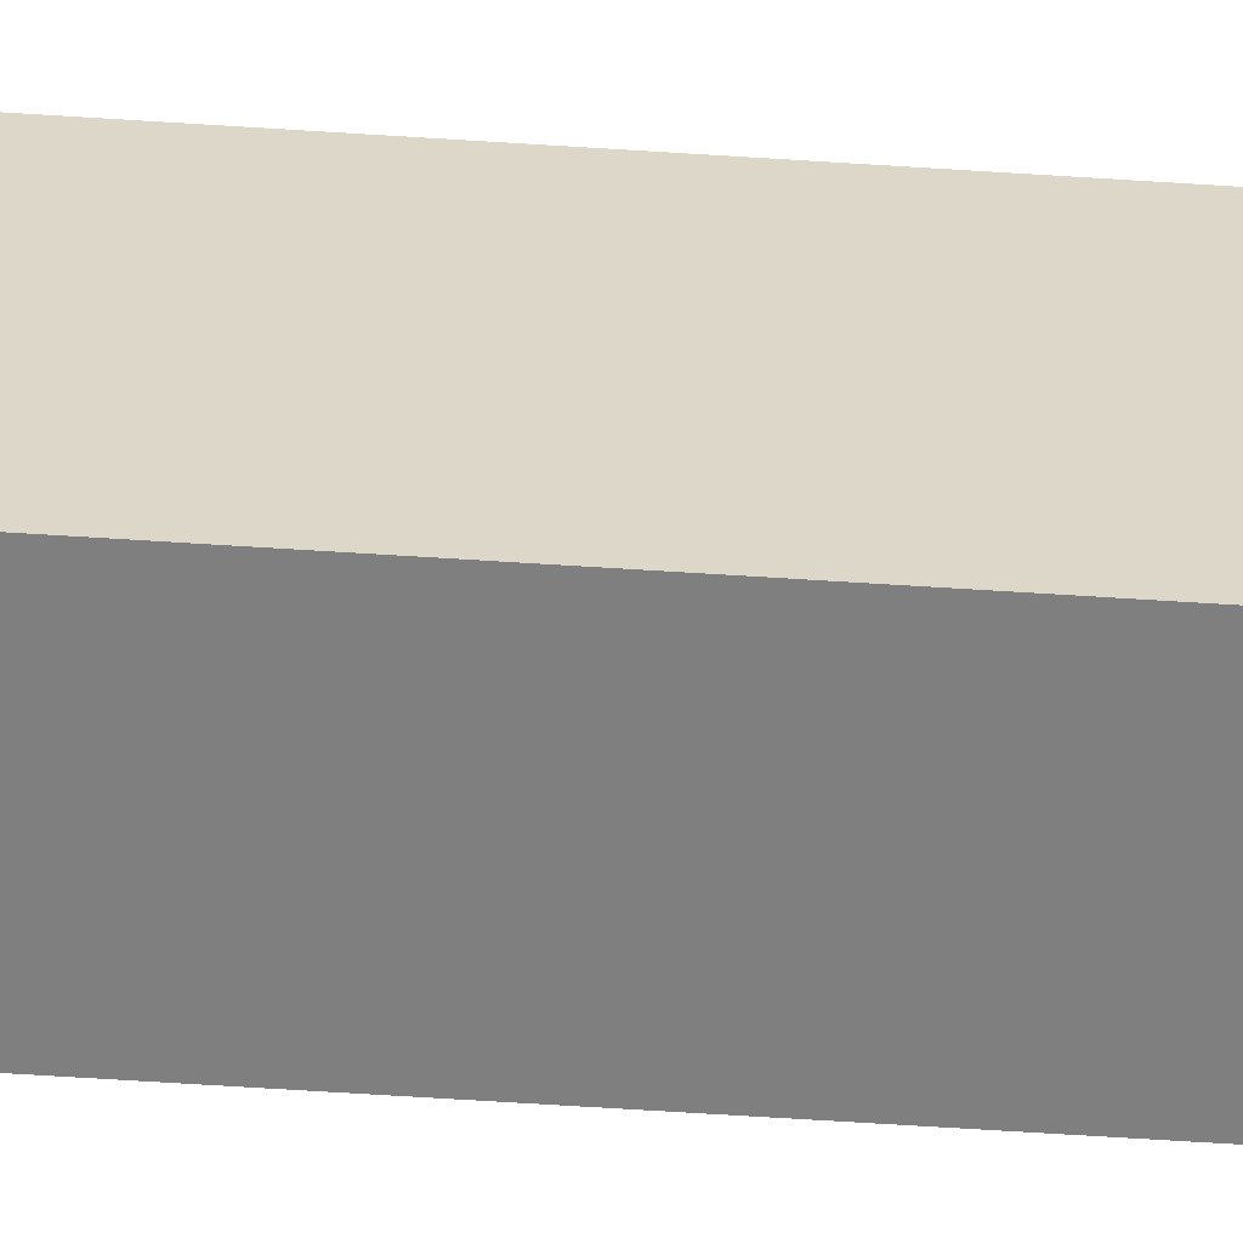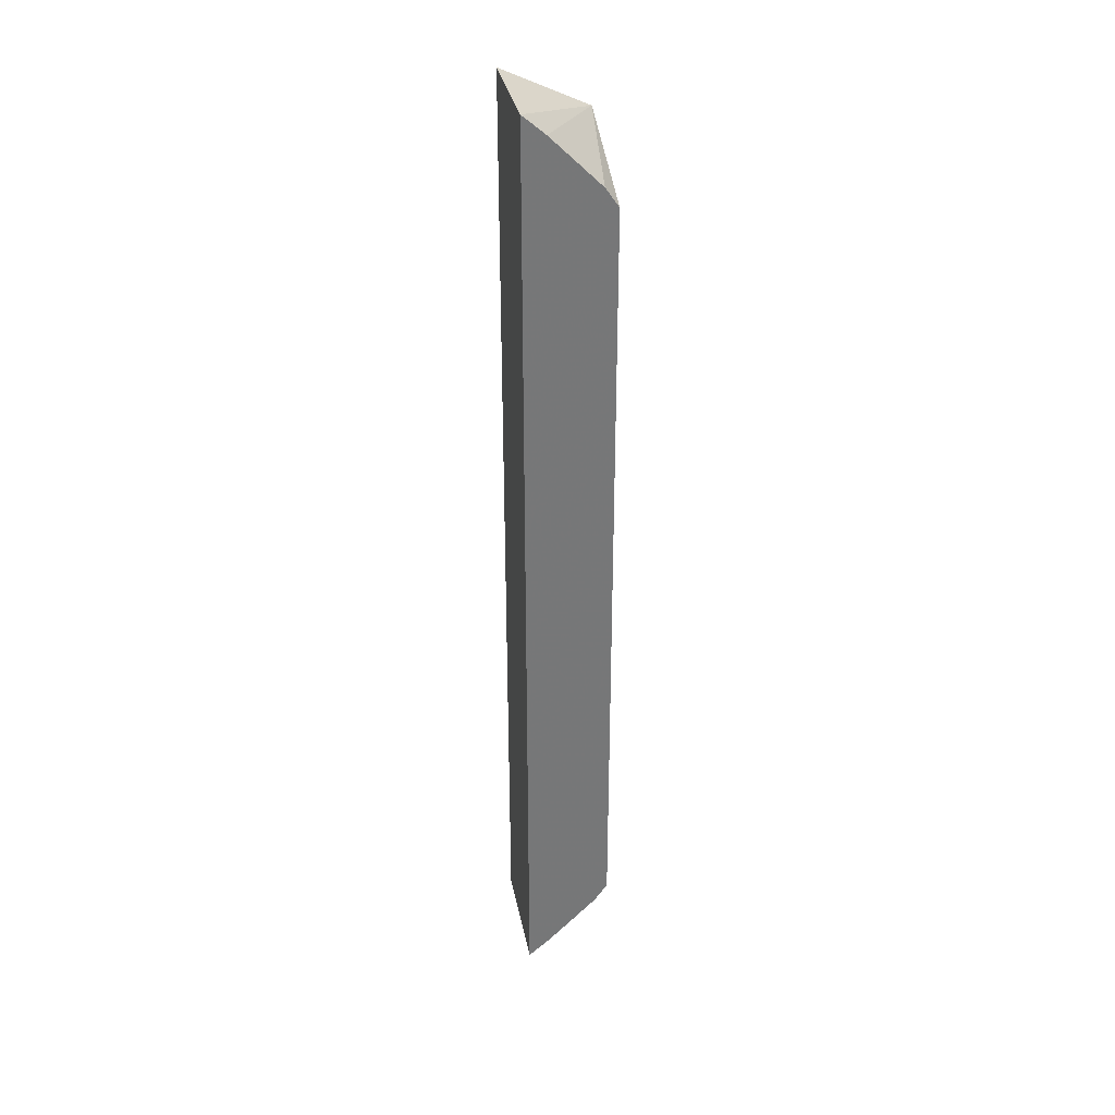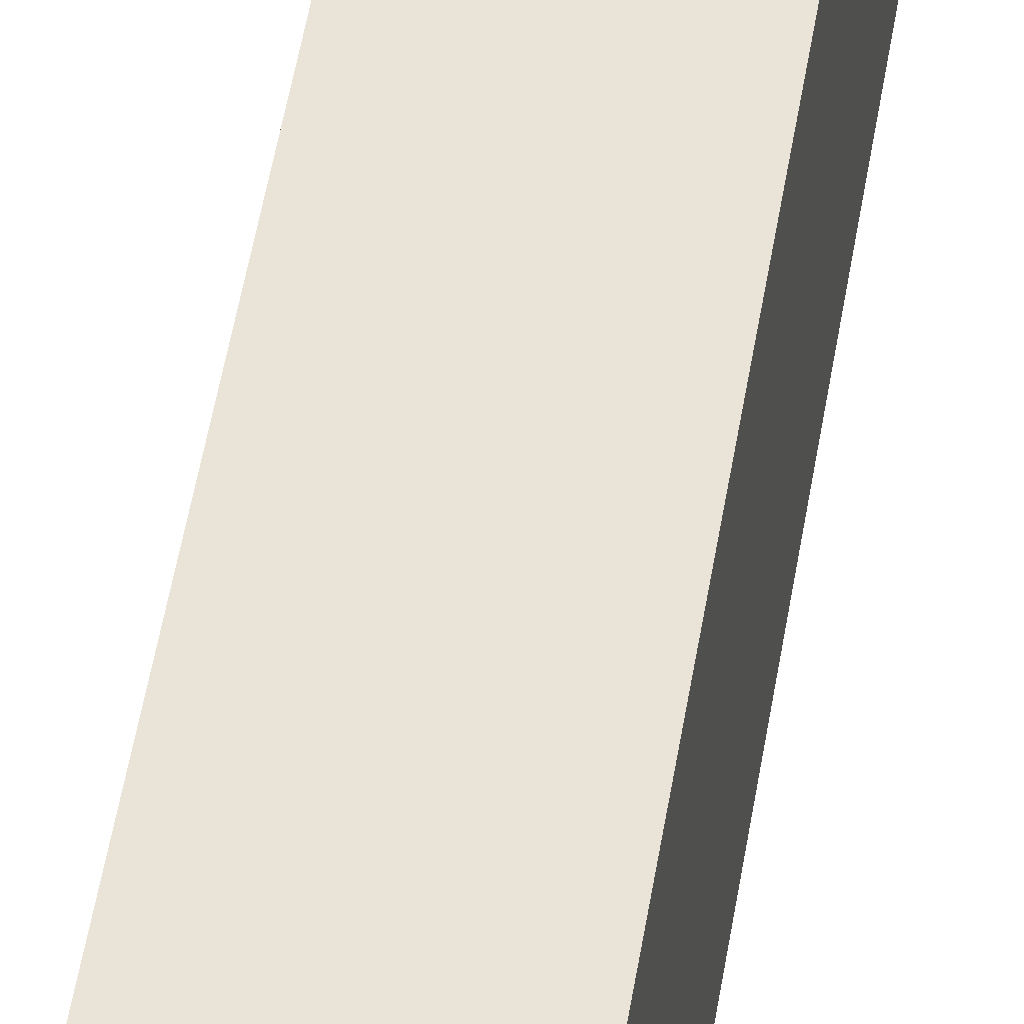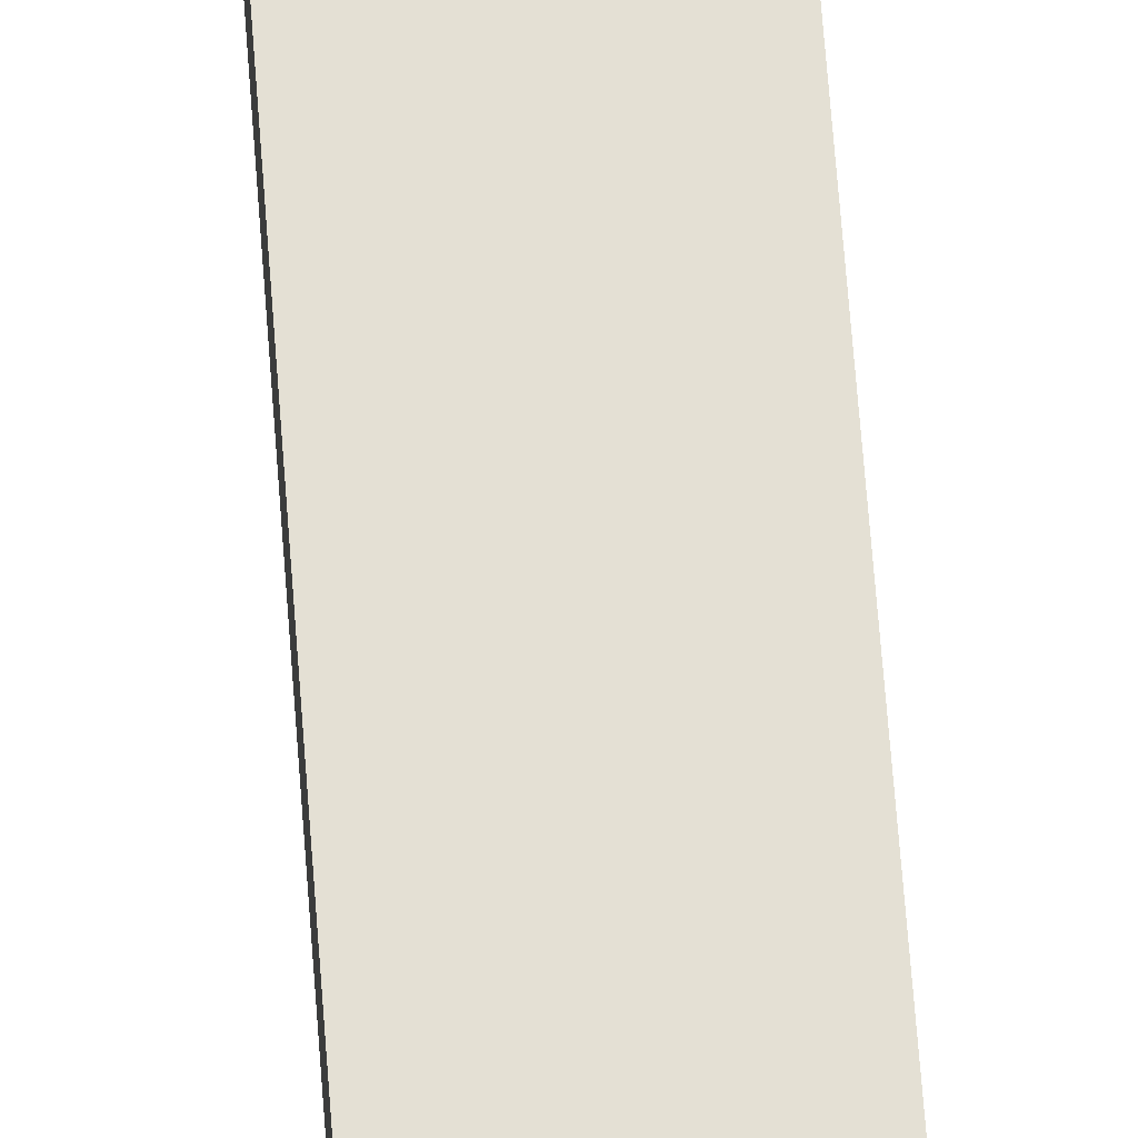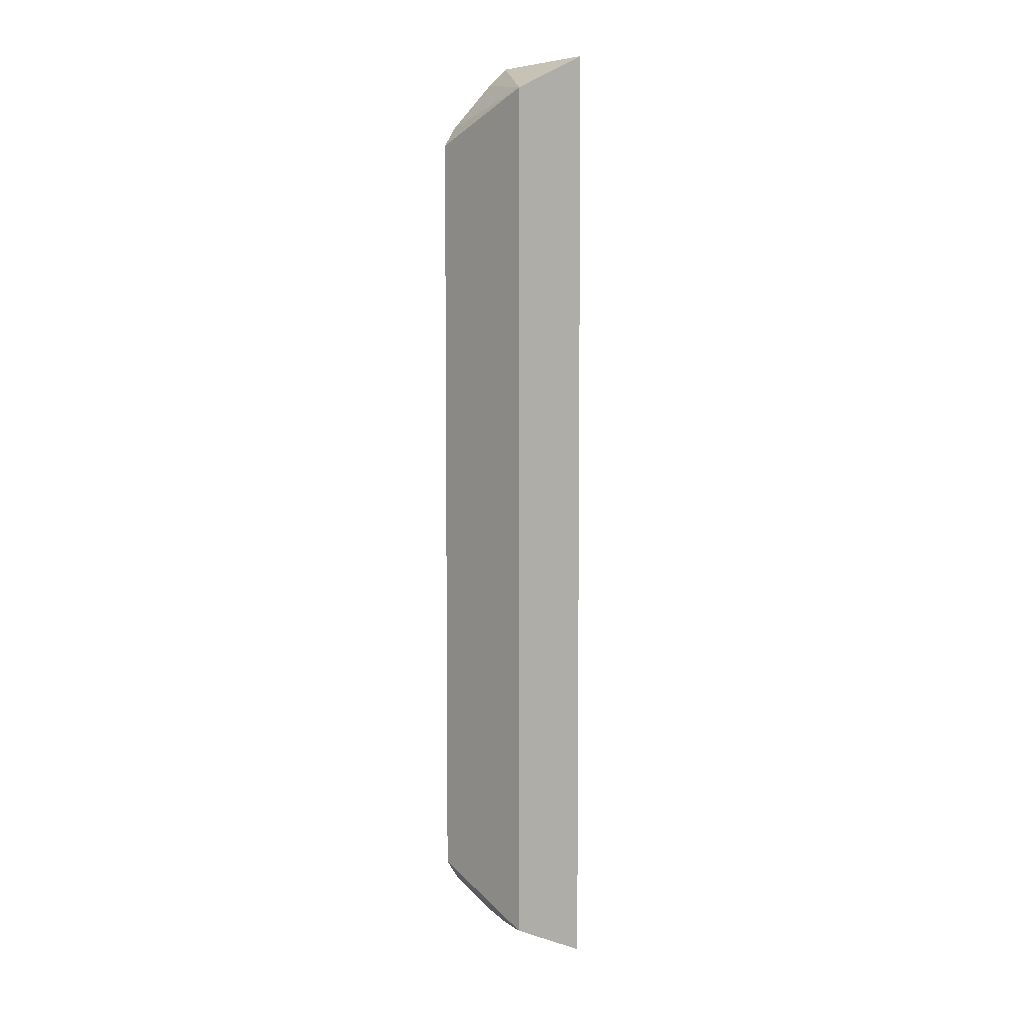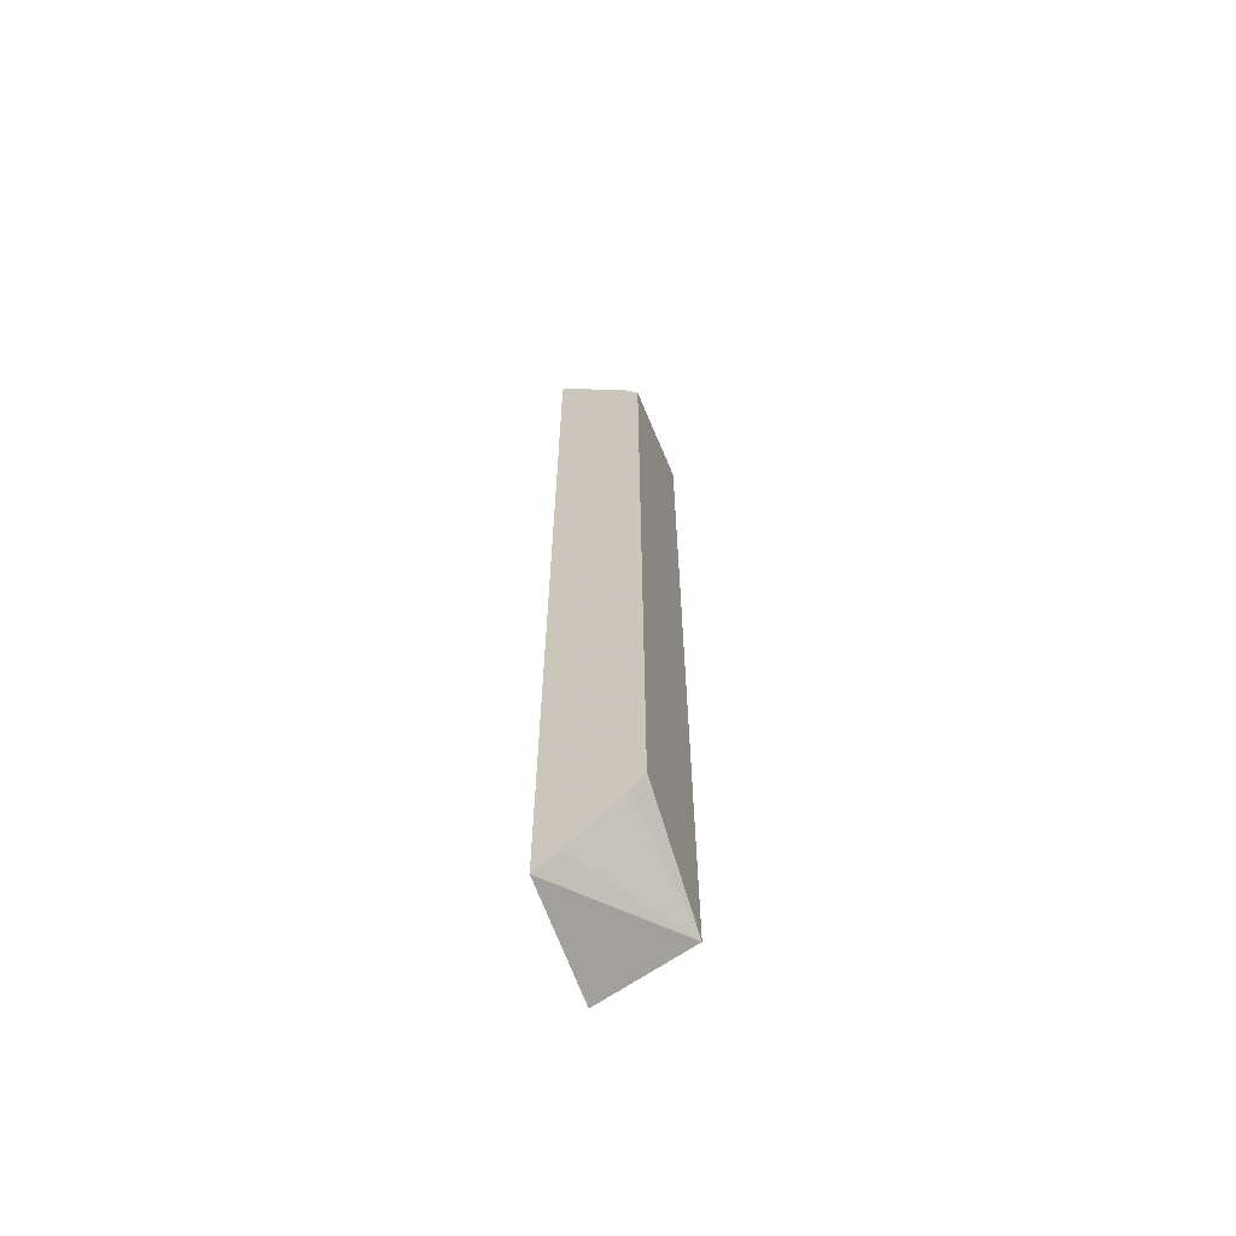
<metadata>
{"format":"obj","ext":"obj","renderer":"f3d","projection":"perspective","resolution":1024,"background":"white","views":[{"elev":-59.8,"azim":86.1,"up":"+Z"},{"elev":33.3,"azim":169.0,"up":"+Y"},{"elev":43.1,"azim":8.1,"up":"+Z"},{"elev":66.0,"azim":-4.3,"up":"+Z"},{"elev":5.4,"azim":-41.4,"up":"+Y"},{"elev":-63.8,"azim":-160.6,"up":"+Y"}]}
</metadata>
<code>
v -0.1345 -0.5775 -0.1817
v -0.2376 -0.529 -0.1817
v -0.1345 -0.5775 -0.3252
v -0.1345 0.5775 -0.1817
v -0.2376 -0.4708 -0.3252
v -0.2217 -0.4938 -0.3252
v -0.1915 -0.5241 -0.3252
v -0.1613 -0.5543 -0.3252
v -0.2376 0.529 -0.1817
v -0.1345 0.5775 -0.3252
v -0.2376 0.4708 -0.3252
v -0.1613 0.5543 -0.3252
v -0.1915 0.5241 -0.3252
v -0.2217 0.4938 -0.3252
f 3 5 11
f 3 11 14
f 3 14 13
f 3 13 12
f 9 12 13
f 9 10 12
f 9 13 14
f 9 14 11
f 3 6 5
f 4 10 9
f 3 7 6
f 3 12 10
f 2 11 5
f 3 8 7
f 1 3 10
f 1 10 4
f 1 4 9
f 1 9 2
f 1 2 3
f 2 5 6
f 2 6 7
f 2 7 8
f 2 8 3
f 2 9 11

</code>
